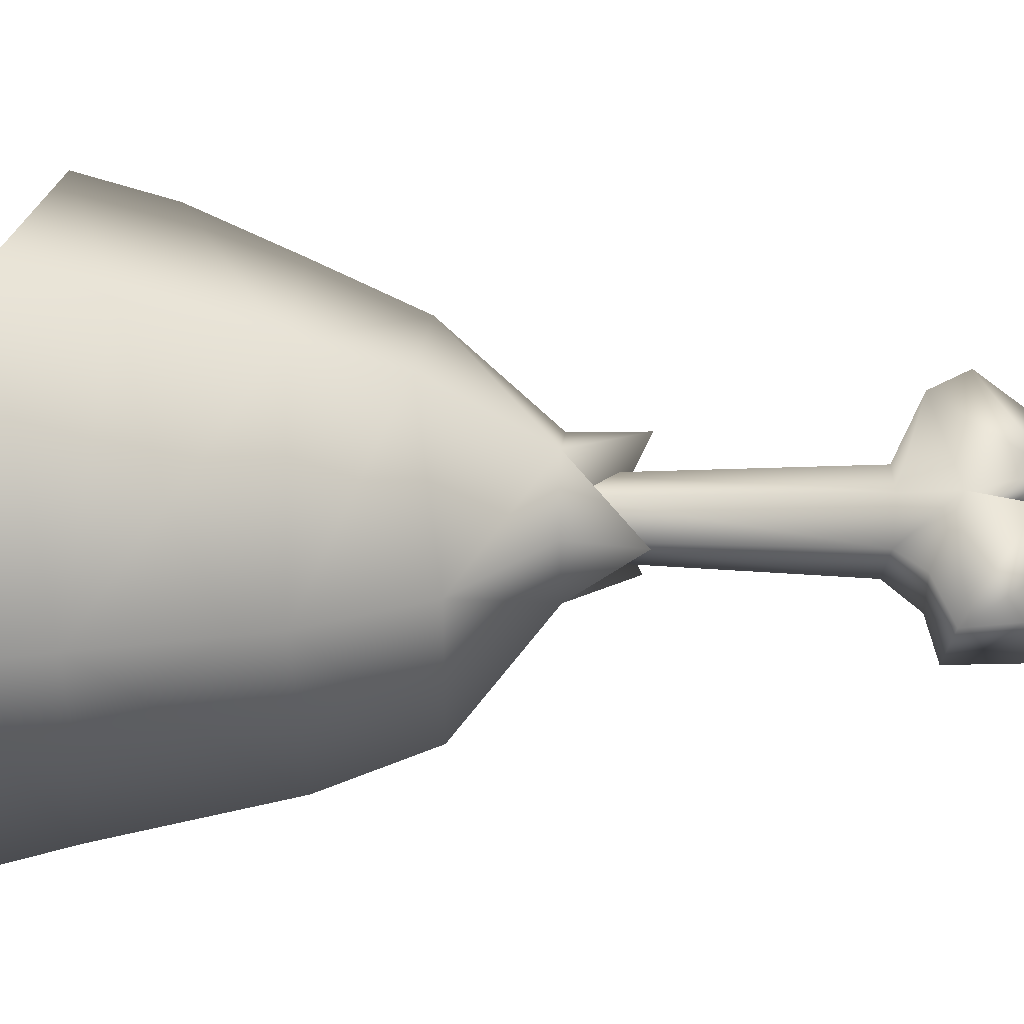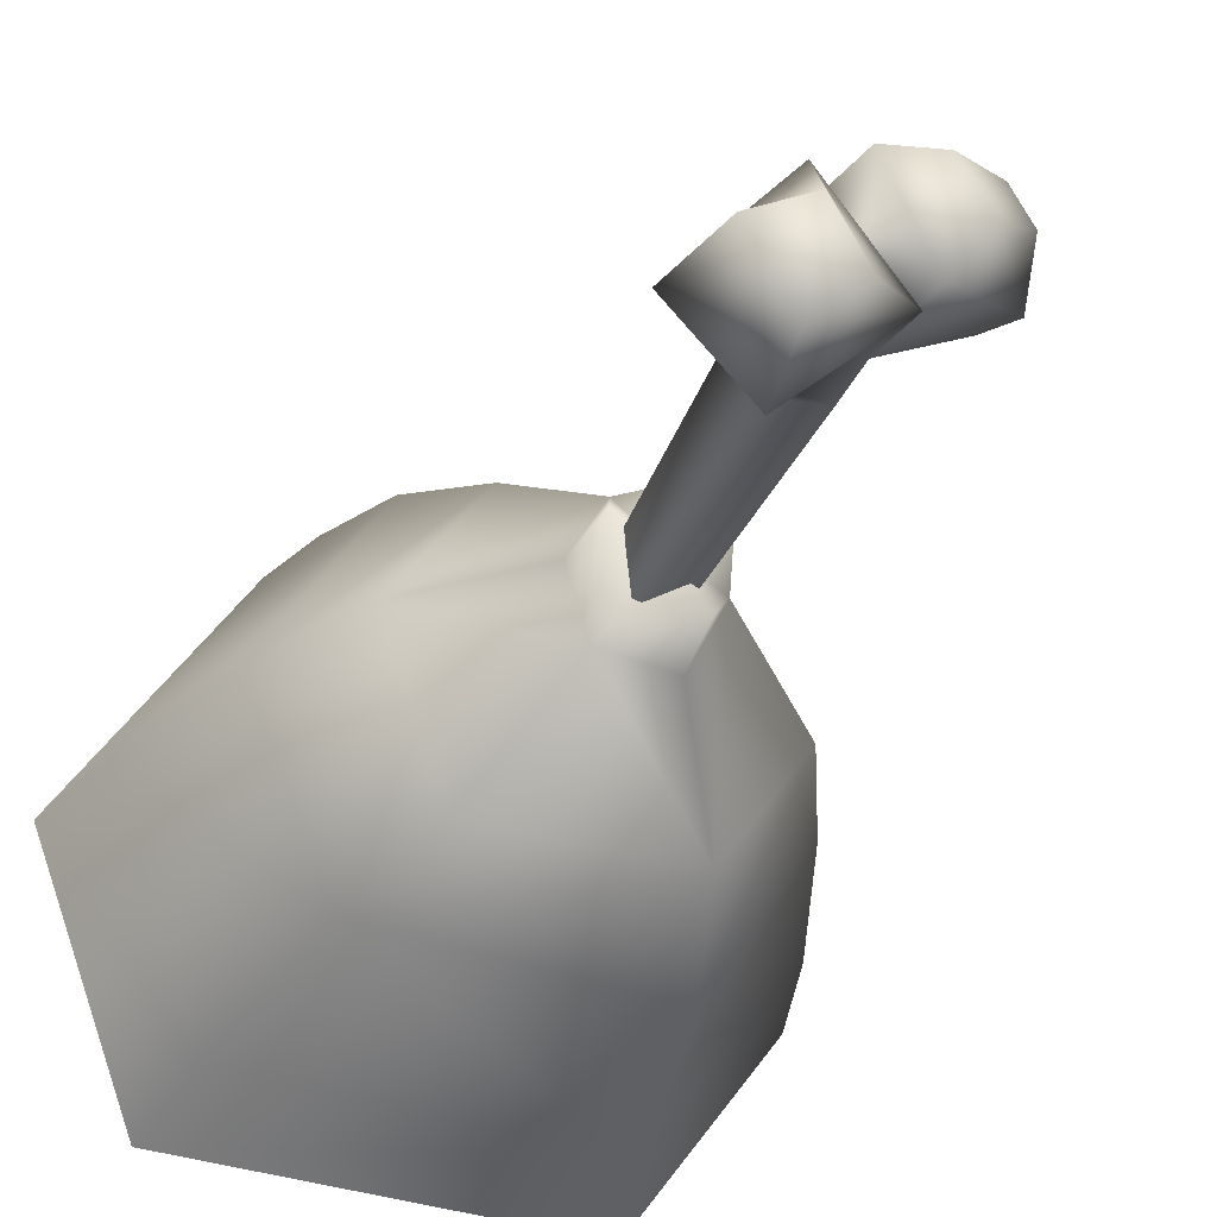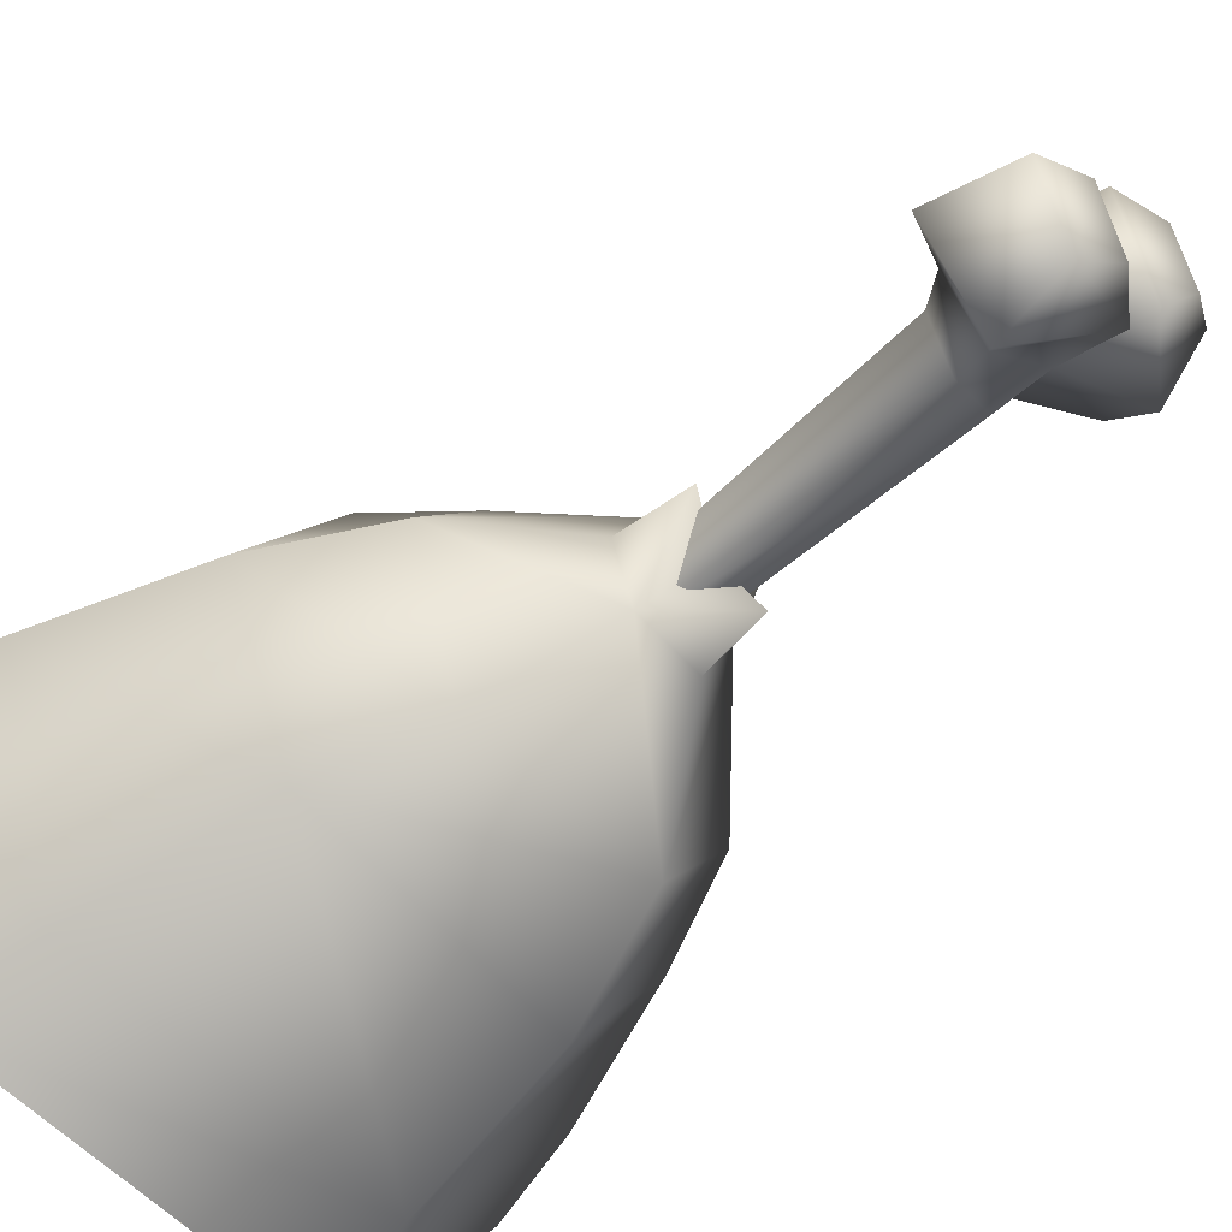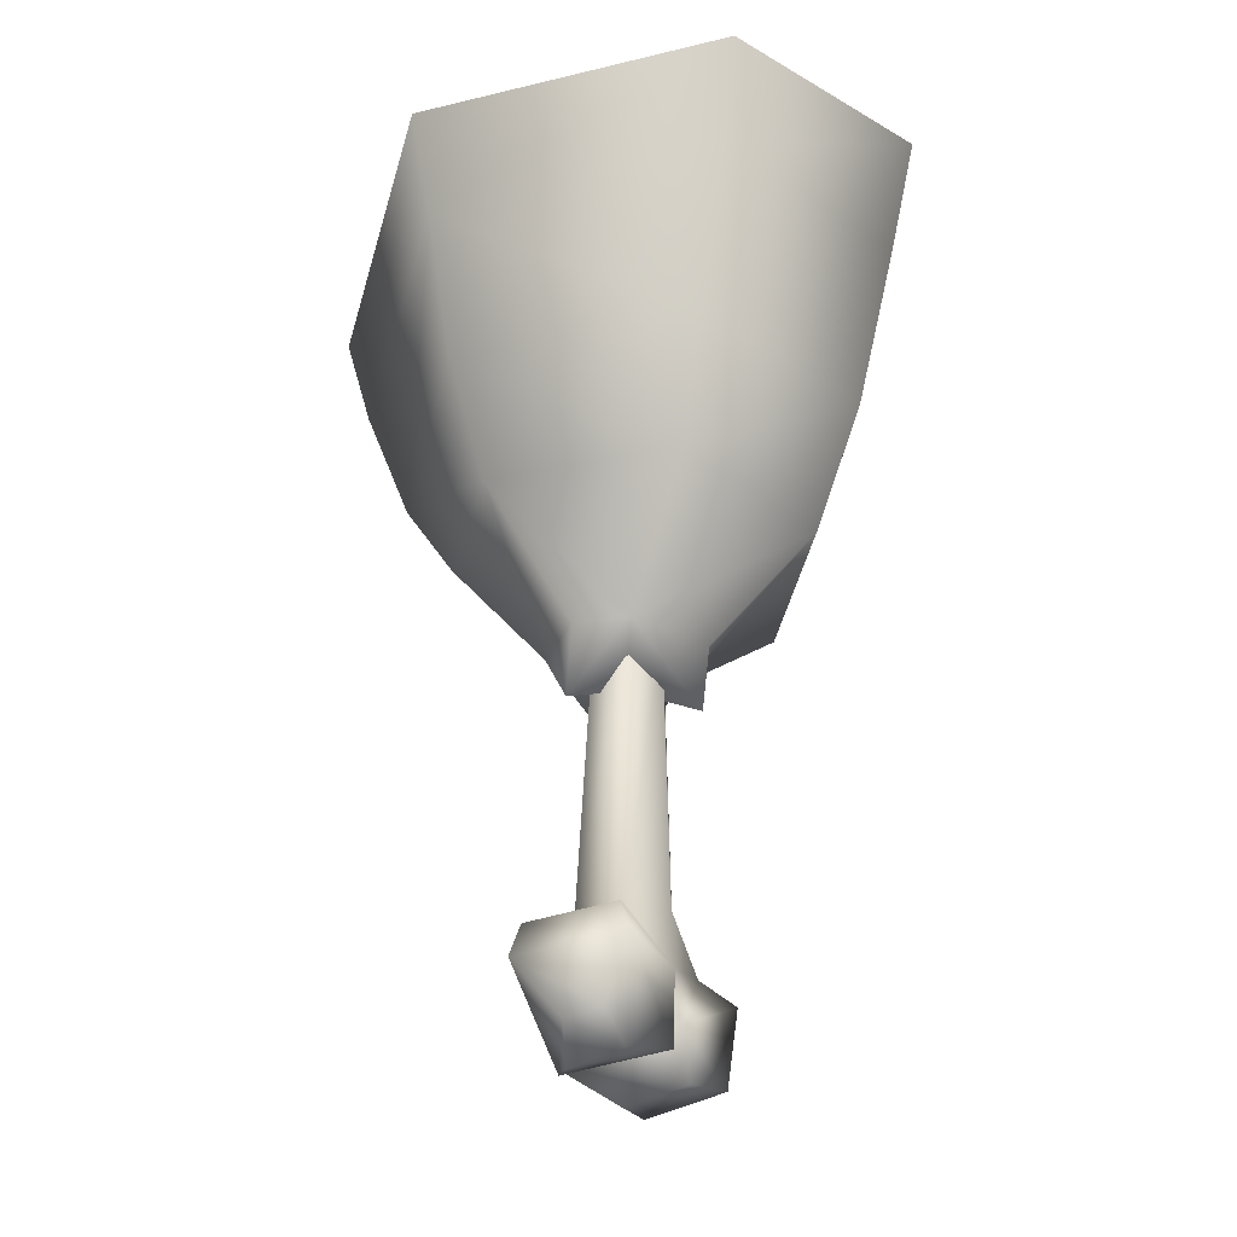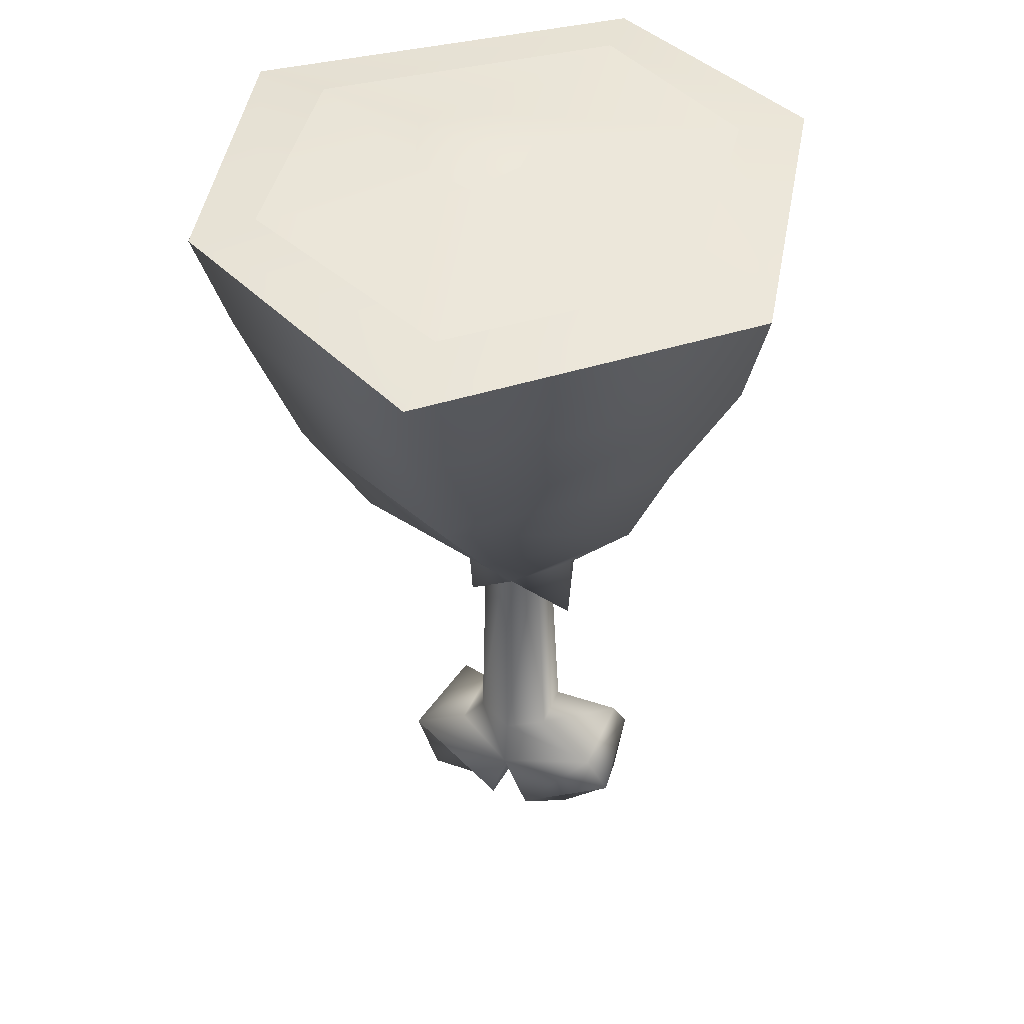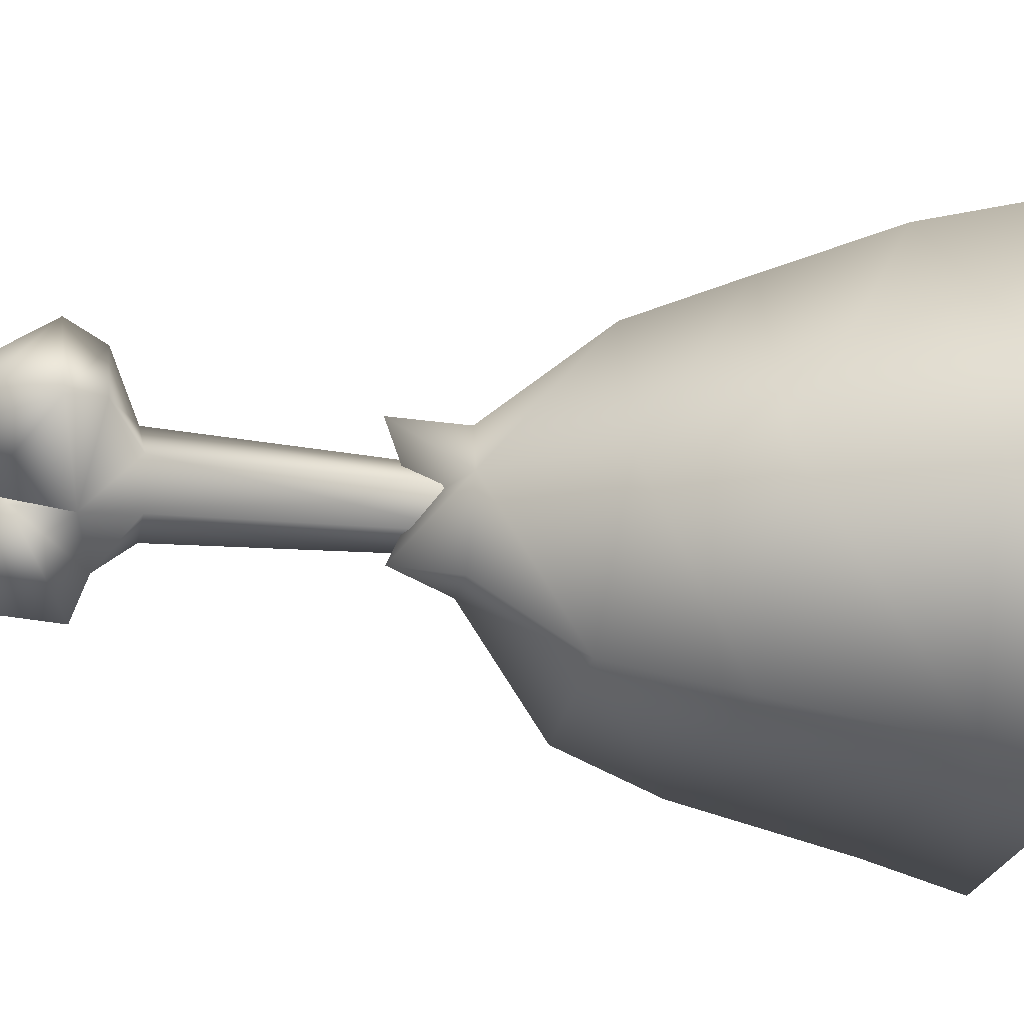
<metadata>
{"format":"obj","ext":"obj","renderer":"f3d","projection":"perspective","resolution":1024,"background":"white","views":[{"elev":25.1,"azim":94.9,"up":"+Y"},{"elev":-35.9,"azim":159.3,"up":"+Y"},{"elev":-56.1,"azim":134.0,"up":"+Y"},{"elev":-30.5,"azim":-98.9,"up":"+Z"},{"elev":43.5,"azim":167.6,"up":"+Z"},{"elev":-24.7,"azim":-98.7,"up":"+Y"}]}
</metadata>
<code>
g roast01
v -0.02376 0.002064 -0.02361
v -0.01819 7.738e-06 0.0882
v -0.01313 -0.01477 0.08902
v -0.02376 0.002064 -0.02361
v -0.0158 -0.01671 -0.02279
v -0.03041 0.03889 -0.03799
v -0.05934 0.004582 -0.05124
v -0.03905 0.04426 -0.05434
v 0.006724 -0.03031 -0.03956
v 0.04646 -0.01523 -0.04836
v 0.0148 -0.04638 -0.04592
v 0.006724 -0.03031 -0.03956
v 0.02393 -0.005834 -0.03928
v 0.001583 -0.02009 -0.02412
v 0.0148 -0.001902 -0.02694
v 0.01131 -0.005092 0.08736
v 0.0008566 -0.01781 0.08868
v 0.0148 -0.001902 -0.02694
v 0.007952 0.01823 -0.05066
v 0.04646 -0.01523 -0.04836
v -0.0158 -0.01671 -0.02279
v -0.01313 -0.01477 0.08902
v 0.001583 -0.02009 -0.02412
v 0.001583 -0.02009 -0.02412
v 0.006724 -0.03031 -0.03956
v 0.0148 -0.04638 -0.04592
v 0.037 -0.01534 -0.08259
v 0.01786 -0.04259 -0.0772
v 0.04646 -0.01523 -0.04836
v 0.01432 -0.003686 -0.08664
v 0.01347 0.01654 -0.07575
v 0.01432 -0.003686 -0.08664
v -0.0203 -0.0186 -0.068
v -0.001236 -0.02555 -0.08238
v 0.01347 0.01654 -0.07575
v 0.01432 -0.003686 -0.08664
v 0.01786 -0.04259 -0.0772
v 0.037 -0.01534 -0.08259
v -0.001236 -0.02555 -0.08238
v -0.02376 0.002064 -0.02361
v -0.0158 -0.01671 -0.02279
v -0.0157 -0.01773 -0.04506
v 0.006724 -0.03031 -0.03956
v -0.0157 -0.01773 -0.04506
v -0.02376 0.002064 -0.02361
v -0.05224 0.007862 -0.03677
v -0.01263 0.01783 -0.02604
v -0.02376 0.002064 -0.02361
v 0.00587 0.01544 -0.02756
v -0.009529 0.01131 0.08703
v 0.004932 0.009055 0.08711
v -0.01263 0.01783 -0.02604
v -0.01819 7.738e-06 0.0882
v -0.05224 0.007862 -0.03677
v -0.03041 0.03889 -0.03799
v -0.05934 0.004582 -0.05124
v 0.0148 -0.001902 -0.02694
v 0.00587 0.01544 -0.02756
v 0.007952 0.01823 -0.05066
v 0.00587 0.01544 -0.02756
v -0.01263 0.01783 -0.02604
v -0.03041 0.03889 -0.03799
v 0.00587 0.01544 -0.02756
v -0.03041 0.03889 -0.03799
v 0.007952 0.01823 -0.05066
v 0.006724 -0.03031 -0.03956
v 0.0148 -0.04638 -0.04592
v -0.0203 -0.0186 -0.068
v 0.007952 0.01823 -0.05066
v 0.01347 0.01654 -0.07575
v 0.04646 -0.01523 -0.04836
v -0.03041 0.03889 -0.03799
v -0.03905 0.04426 -0.05434
v -0.002325 0.02151 -0.0823
v -0.002325 0.02151 -0.0823
v 0.007952 0.01823 -0.05066
v -0.0157 -0.01773 -0.04506
v -0.05934 0.004582 -0.05124
v -0.05224 0.007862 -0.03677
v -0.0157 -0.01773 -0.04506
v -0.002325 0.02151 -0.0823
v -0.02216 -0.01588 -0.0778
v -0.0157 -0.01773 -0.04506
v -0.05934 0.004582 -0.05124
v 0.006724 -0.03031 -0.03956
v -0.0203 -0.0186 -0.068
v 0.007952 0.01823 -0.05066
v 0.01347 0.01654 -0.07575
v -0.0157 -0.01773 -0.04506
v -0.002325 0.02151 -0.0823
v -0.03905 0.04426 -0.05434
v -0.05934 0.004582 -0.05124
v -0.05203 0.01314 -0.07536
v -0.03905 0.04426 -0.05434
v -0.0432 0.02594 -0.07733
v -0.05934 0.004582 -0.05124
v -0.03624 0.003044 -0.08358
v -0.02216 -0.01588 -0.0778
v -0.02283 0.02177 -0.08709
v -0.02216 -0.01588 -0.0778
v -0.002325 0.02151 -0.0823
v -0.0432 0.02594 -0.07733
v -0.03624 0.003044 -0.08358
v -0.05203 0.01314 -0.07536
v -0.002325 0.02151 -0.0823
v -0.03905 0.04426 -0.05434
v -0.0432 0.02594 -0.07733
v -0.002325 0.02151 -0.0823
v -0.0432 0.02594 -0.07733
v -0.02283 0.02177 -0.08709
v 0.01197 -0.02931 0.08739
v -0.01624 -0.03246 0.08774
v -0.04087 -0.07028 0.127
v 0.02088 -0.0002391 0.08783
v 0.01867 -0.00359 0.05627
v 0.03051 -0.04322 0.298
v 0.01205 -0.02047 0.2992
v 0.03751 -0.01486 0.2962
v 0.01205 -0.02047 0.2992
v 0.01829 0.004876 0.294
v -0.004642 -0.004962 0.2953
v 0.01205 -0.02047 0.2992
v -0.01557 -0.02208 0.297
v 0.01205 -0.02047 0.2992
v -0.001752 -0.04084 0.2985
v 0.01205 -0.02047 0.2992
v 0.03051 -0.04322 0.298
v -0.001752 -0.04084 0.2985
v 0.01197 -0.02931 0.08739
v -0.005397 -0.002152 0.07114
v -0.01426 -0.02981 0.0601
v -0.01426 -0.02981 0.0601
v -0.005397 -0.002152 0.07114
v -0.03179 0.0001803 0.08867
v -0.02224 0.02316 0.05767
v -0.005397 -0.002152 0.07114
v 0.006147 0.02763 0.08854
v -0.005397 -0.002152 0.07114
v 0.01867 -0.00359 0.05627
v -0.02334 0.02129 0.08886
v -0.02224 0.02316 0.05767
v -0.04008 0.0577 0.1377
v 0.02575 0.0631 0.1372
v 0.04678 0.08088 0.1764
v -0.05224 0.07372 0.1845
v -0.07606 0.08537 0.2347
v 0.05811 0.09864 0.2296
v 0.06589 -0.001723 0.1235
v 0.09403 -0.001349 0.1715
v 0.1193 0.001014 0.2405
v 0.04227 -0.07093 0.1259
v 0.01197 -0.02931 0.08739
v 0.02088 -0.0002391 0.08783
v 0.01867 -0.00359 0.05627
v 0.06556 0.1089 0.2719
v 0.1331 0.001191 0.2839
v -0.08245 0.09424 0.2775
v -0.07606 0.08537 0.2347
v -0.1331 -0.02388 0.2884
v -0.122 -0.02171 0.2445
v -0.1 -0.01562 0.1815
v -0.07606 0.08537 0.2347
v -0.05224 0.07372 0.1845
v -0.079 -0.01203 0.1345
v -0.04008 0.0577 0.1377
v -0.1331 -0.02388 0.2884
v -0.0624 -0.08351 0.2981
v -0.0754 -0.1089 0.2953
v 0.0148 -0.001902 -0.02694
v 0.01131 -0.005092 0.08736
v 0.004932 0.009055 0.08711
v 0.00587 0.01544 -0.02756
v -0.0203 -0.0186 -0.068
v 0.0148 -0.04638 -0.04592
v 0.01786 -0.04259 -0.0772
v -0.001236 -0.02555 -0.08238
v 0.06105 -0.08258 0.1713
v -0.06203 -0.1015 0.2508
v 0.07957 -0.09517 0.248
v 0.08923 -0.1049 0.2922
v 0.1331 0.001191 0.2839
v 0.1193 0.001014 0.2405
v 0.06105 -0.08258 0.1713
v -0.0754 -0.1089 0.2953
v -0.122 -0.02171 0.2445
v -0.1331 -0.02388 0.2884
v -0.1 -0.01562 0.1815
v -0.05569 -0.08613 0.178
v 0.06105 -0.08258 0.1713
v -0.079 -0.01203 0.1345
v -0.04087 -0.07028 0.127
v 0.04227 -0.07093 0.1259
v 0.01197 -0.02931 0.08739
v -0.03179 0.0001803 0.08867
v -0.04008 0.0577 0.1377
v -0.02334 0.02129 0.08886
v -0.01624 -0.03246 0.08774
v -0.01426 -0.02981 0.0601
v -0.01426 -0.02981 0.0601
v 0.01867 -0.00359 0.05627
v -0.005397 -0.002152 0.07114
v -0.03179 0.0001803 0.08867
v -0.02224 0.02316 0.05767
v -0.02334 0.02129 0.08886
v 0.09403 -0.001349 0.1715
v 0.04227 -0.07093 0.1259
v 0.06105 -0.08258 0.1713
v -0.0754 -0.1089 0.2953
v -0.0624 -0.08351 0.2981
v 0.06527 -0.07888 0.2959
v 0.08923 -0.1049 0.2922
v 0.08923 -0.1049 0.2922
v 0.06527 -0.07888 0.2959
v 0.1054 -0.0006322 0.2891
v 0.1331 0.001191 0.2839
v 0.04762 0.08033 0.2799
v 0.06556 0.1089 0.2719
v -0.0574 0.07214 0.2846
v -0.08245 0.09424 0.2775
v -0.1015 -0.01626 0.2925
v -0.1331 -0.02388 0.2884
v -0.0624 -0.08351 0.2981
v -0.0624 -0.08351 0.2981
v -0.001752 -0.04084 0.2985
v 0.03051 -0.04322 0.298
v 0.06527 -0.07888 0.2959
v 0.06527 -0.07888 0.2959
v 0.03051 -0.04322 0.298
v 0.03751 -0.01486 0.2962
v 0.1054 -0.0006322 0.2891
v 0.01829 0.004876 0.294
v 0.04762 0.08033 0.2799
v -0.004642 -0.004962 0.2953
v -0.0574 0.07214 0.2846
v -0.01557 -0.02208 0.297
v -0.1015 -0.01626 0.2925
v -0.001752 -0.04084 0.2985
v -0.0624 -0.08351 0.2981
g roast01_0
f 3 2 1
f 5 3 4
f 8 7 6
f 11 10 9
f 10 13 12
f 12 13 14
f 13 15 14
f 15 16 14
f 16 17 14
f 13 19 18
f 13 20 19
f 17 22 21
f 23 17 21
f 25 24 21
f 27 20 26
f 28 27 26
f 27 30 29
f 32 31 29
f 34 33 31
f 36 34 35
f 30 38 37
f 39 30 37
f 42 41 40
f 44 43 41
f 46 44 45
f 46 48 47
f 47 50 49
f 50 51 49
f 48 53 52
f 53 50 52
f 55 54 52
f 56 54 55
f 59 58 57
f 62 61 60
f 65 64 63
f 68 67 66
f 71 70 69
f 74 73 72
f 76 75 72
f 79 78 77
f 82 81 80
f 84 82 83
f 83 86 85
f 88 86 87
f 86 89 87
f 90 87 89
f 93 92 91
f 95 93 94
f 93 97 96
f 97 98 96
f 97 99 98
f 99 101 100
f 99 103 102
f 103 104 102
f 107 106 105
f 110 109 108
f 113 112 111
f 111 115 114
f 118 117 116
f 118 120 119
f 121 119 120
f 121 123 122
f 125 124 123
f 128 127 126
f 131 130 129
f 134 133 132
f 137 136 135
f 139 138 137
f 137 141 140
f 140 142 137
f 142 143 137
f 144 143 142
f 145 144 142
f 145 146 144
f 146 147 144
f 137 143 148
f 143 144 149
f 148 143 149
f 149 144 150
f 144 147 150
f 151 148 149
f 151 152 148
f 152 153 148
f 153 137 148
f 153 154 137
f 147 155 150
f 155 156 150
f 157 155 147
f 158 157 147
f 159 157 158
f 160 159 158
f 160 162 161
f 162 163 161
f 161 163 164
f 163 165 164
f 168 167 166
f 171 170 169
f 172 171 169
f 175 174 173
f 176 175 173
f 179 178 177
f 179 180 178
f 181 180 179
f 182 181 179
f 179 183 182
f 180 184 178
f 178 184 185
f 184 186 185
f 178 185 187
f 188 178 187
f 178 188 189
f 188 187 190
f 189 188 191
f 191 188 190
f 192 189 191
f 192 191 193
f 191 190 194
f 190 195 194
f 195 196 194
f 197 191 194
f 194 198 197
f 197 199 193
f 193 201 200
f 203 201 202
f 204 203 202
f 207 206 205
f 207 205 182
f 210 209 208
f 211 210 208
f 214 213 212
f 215 214 212
f 216 214 215
f 217 216 215
f 218 216 217
f 219 218 217
f 220 218 219
f 221 220 219
f 222 220 221
f 225 224 223
f 226 225 223
f 229 228 227
f 230 229 227
f 231 229 230
f 232 231 230
f 233 231 232
f 234 233 232
f 235 233 234
f 236 235 234
f 237 235 236
f 238 237 236

</code>
